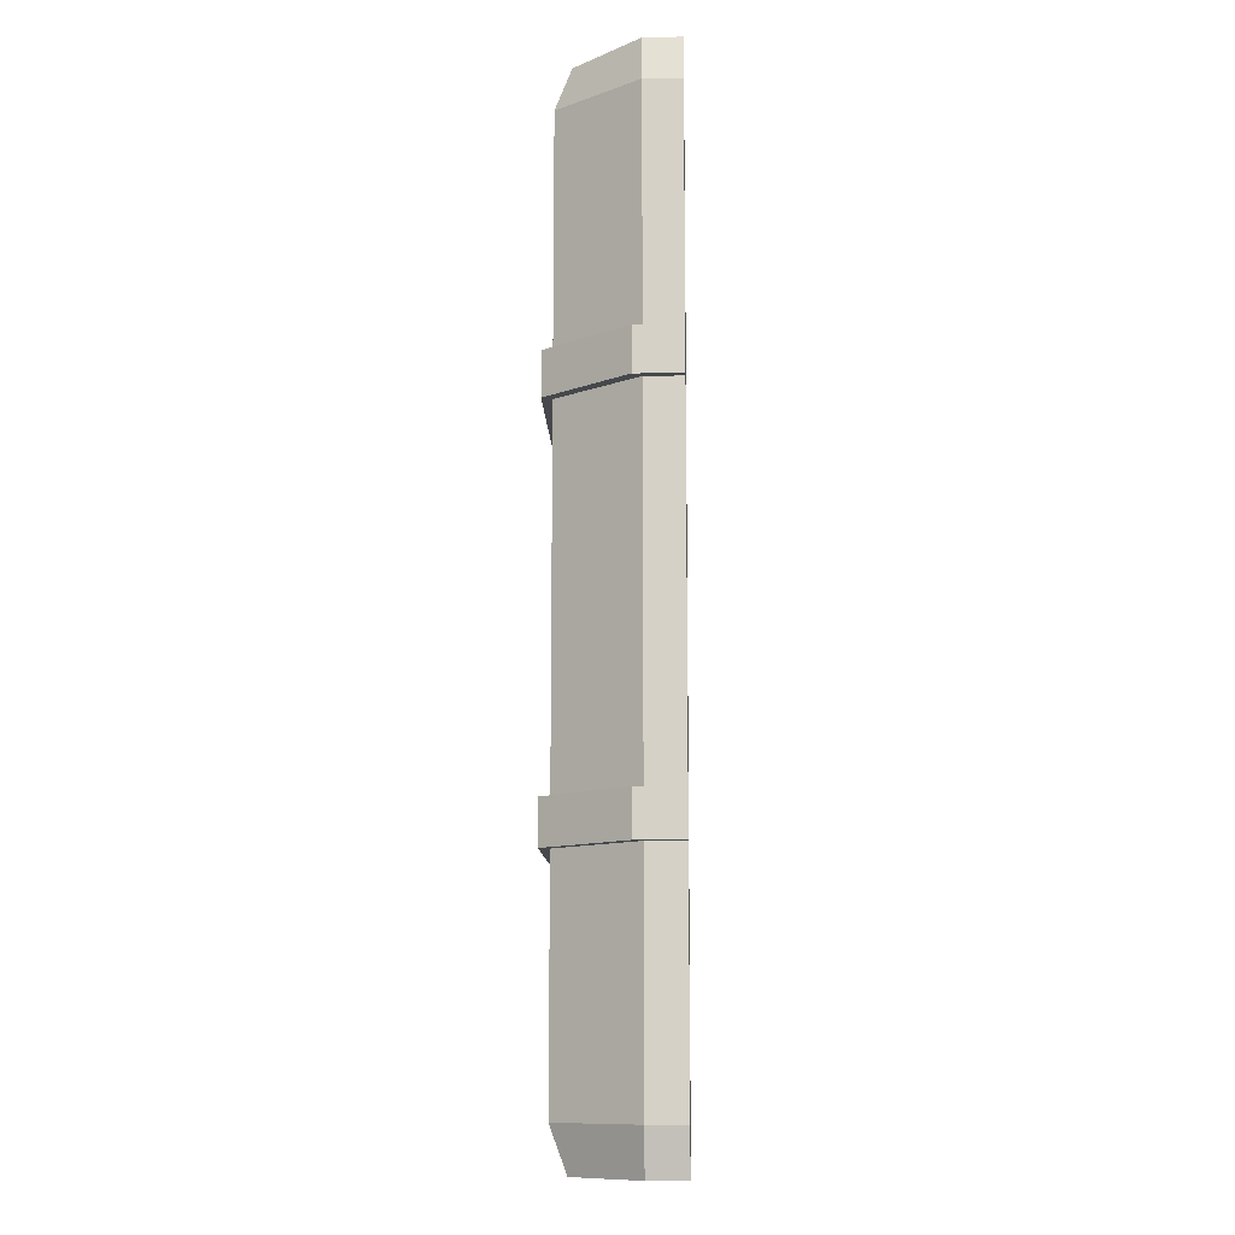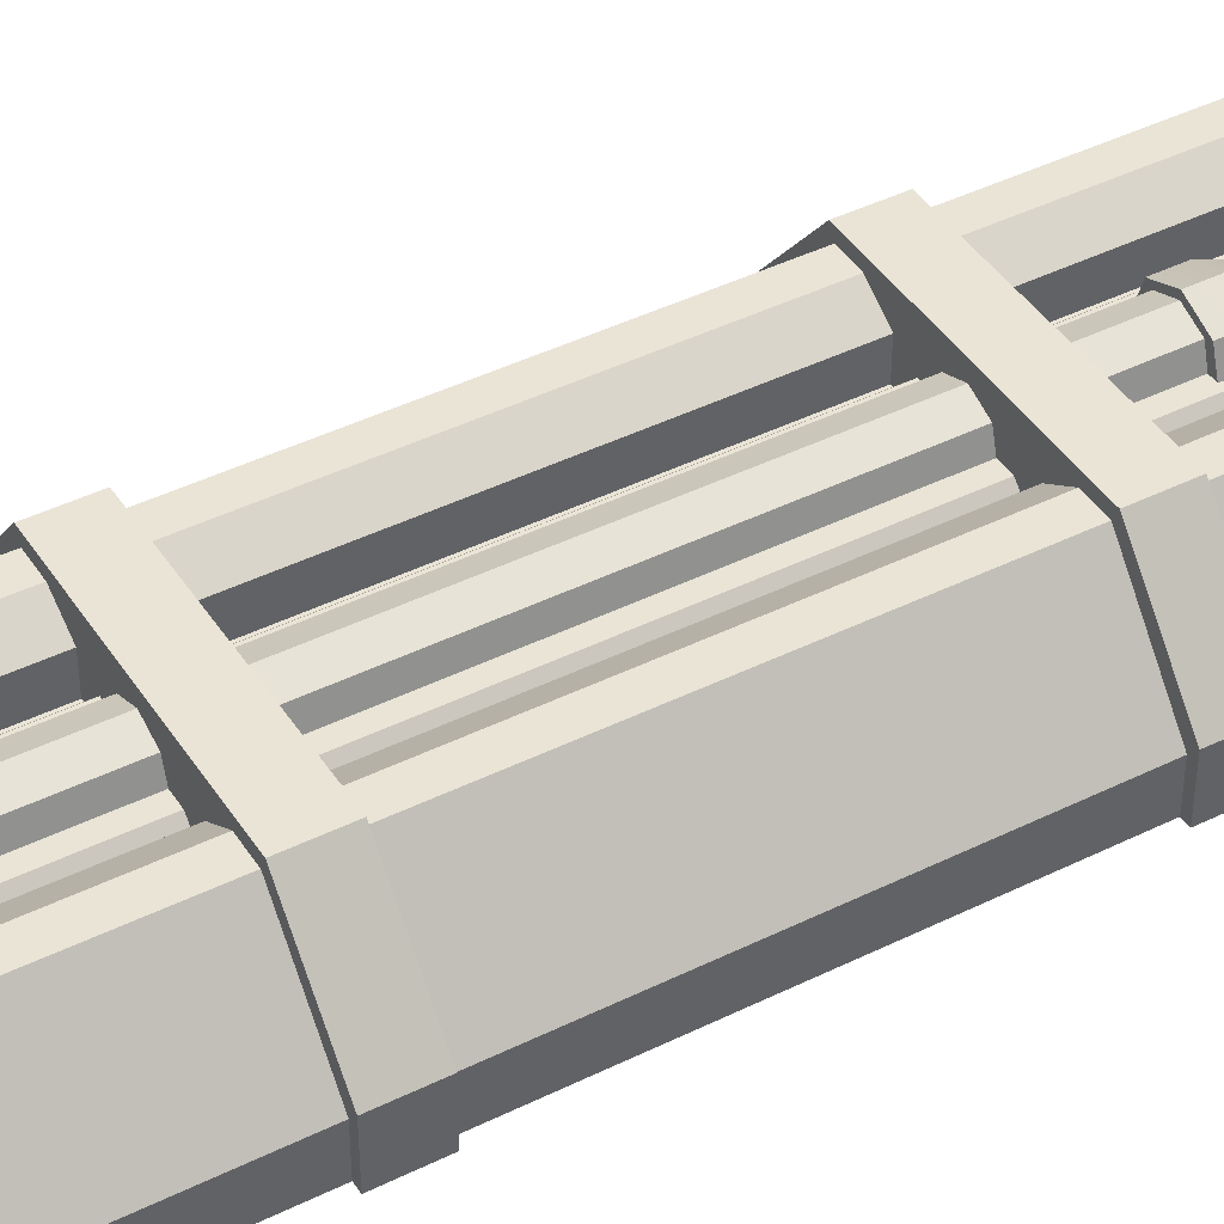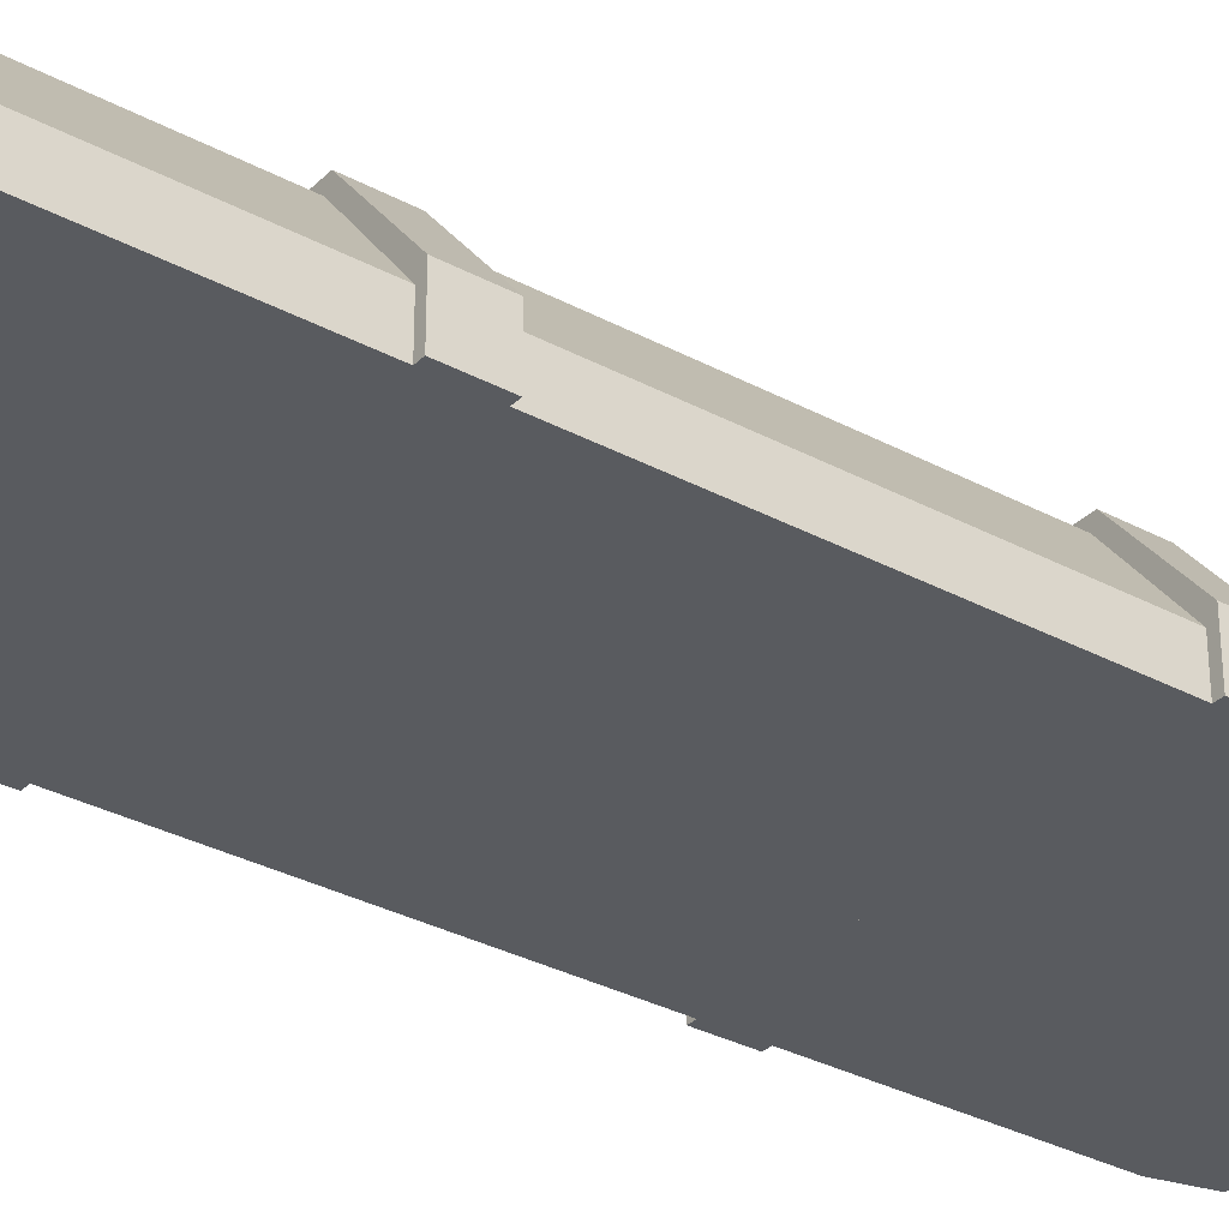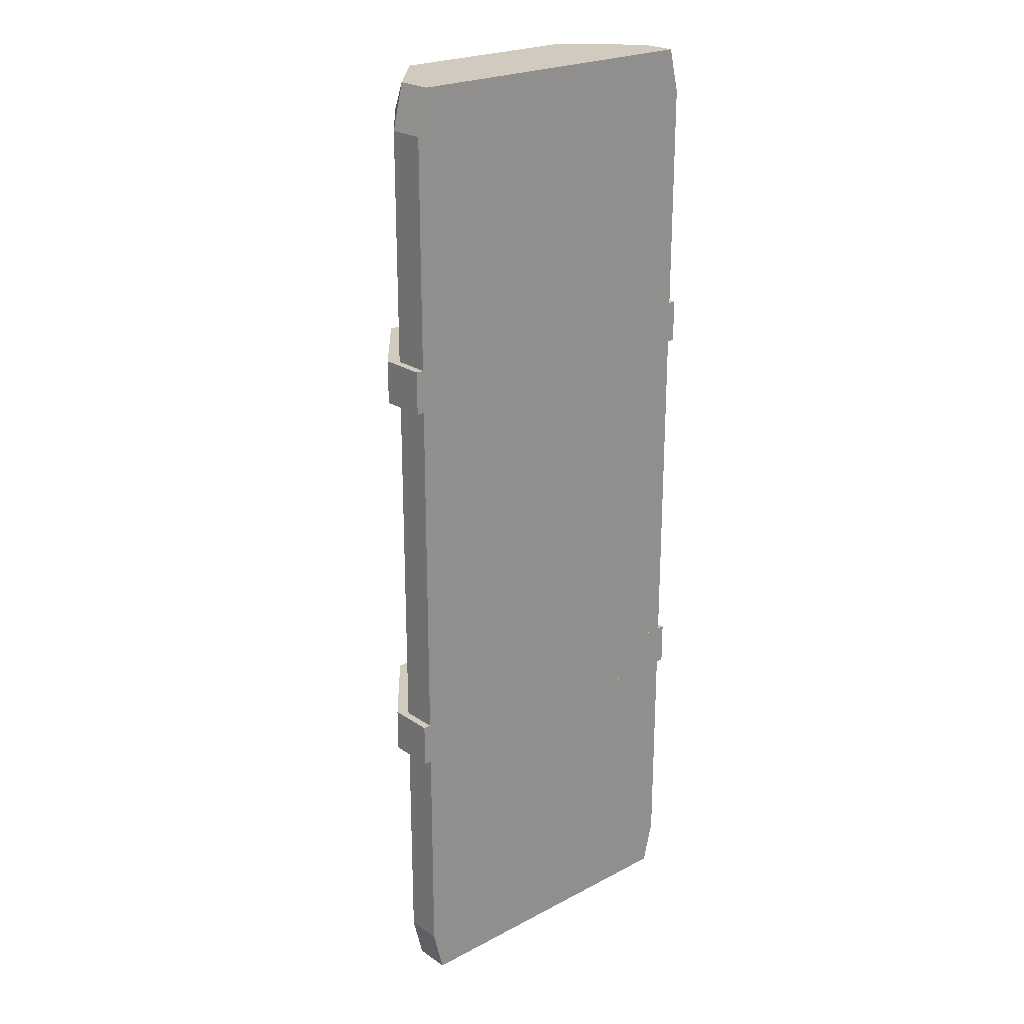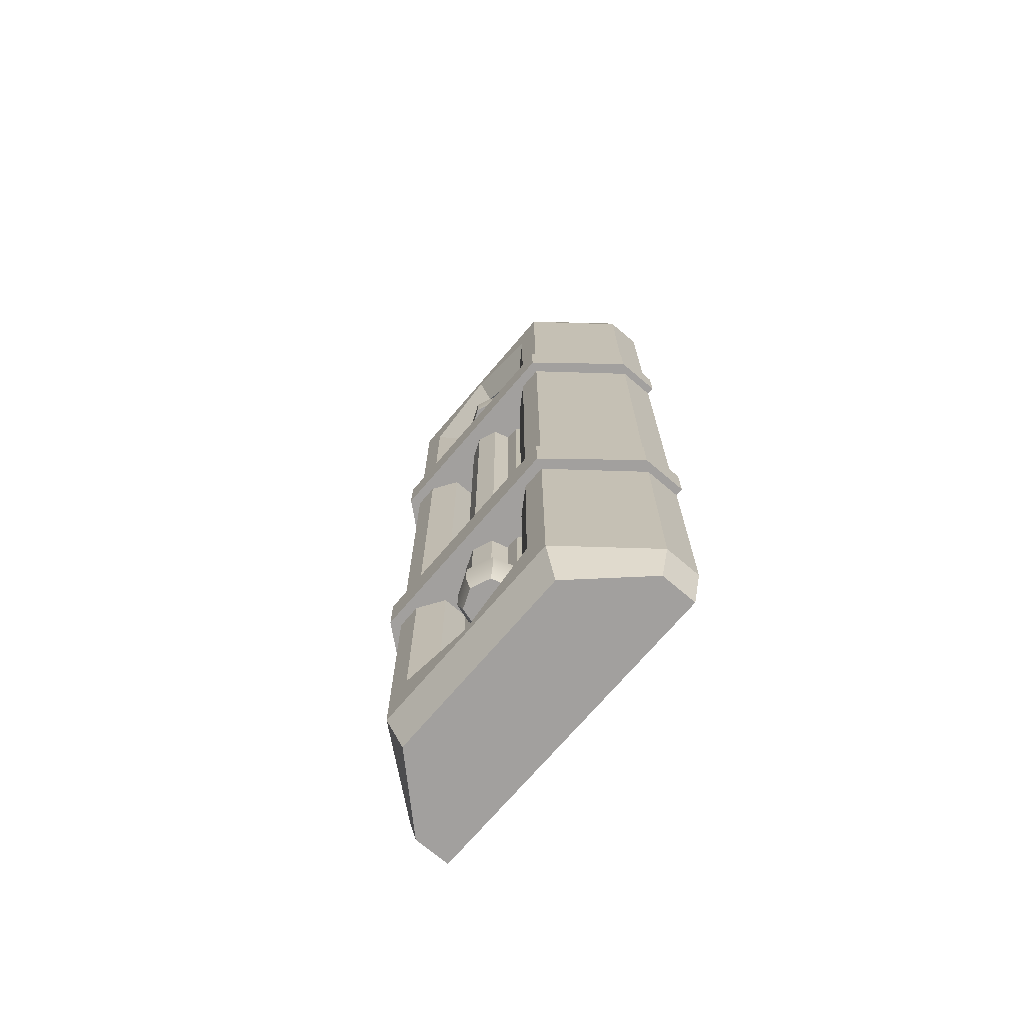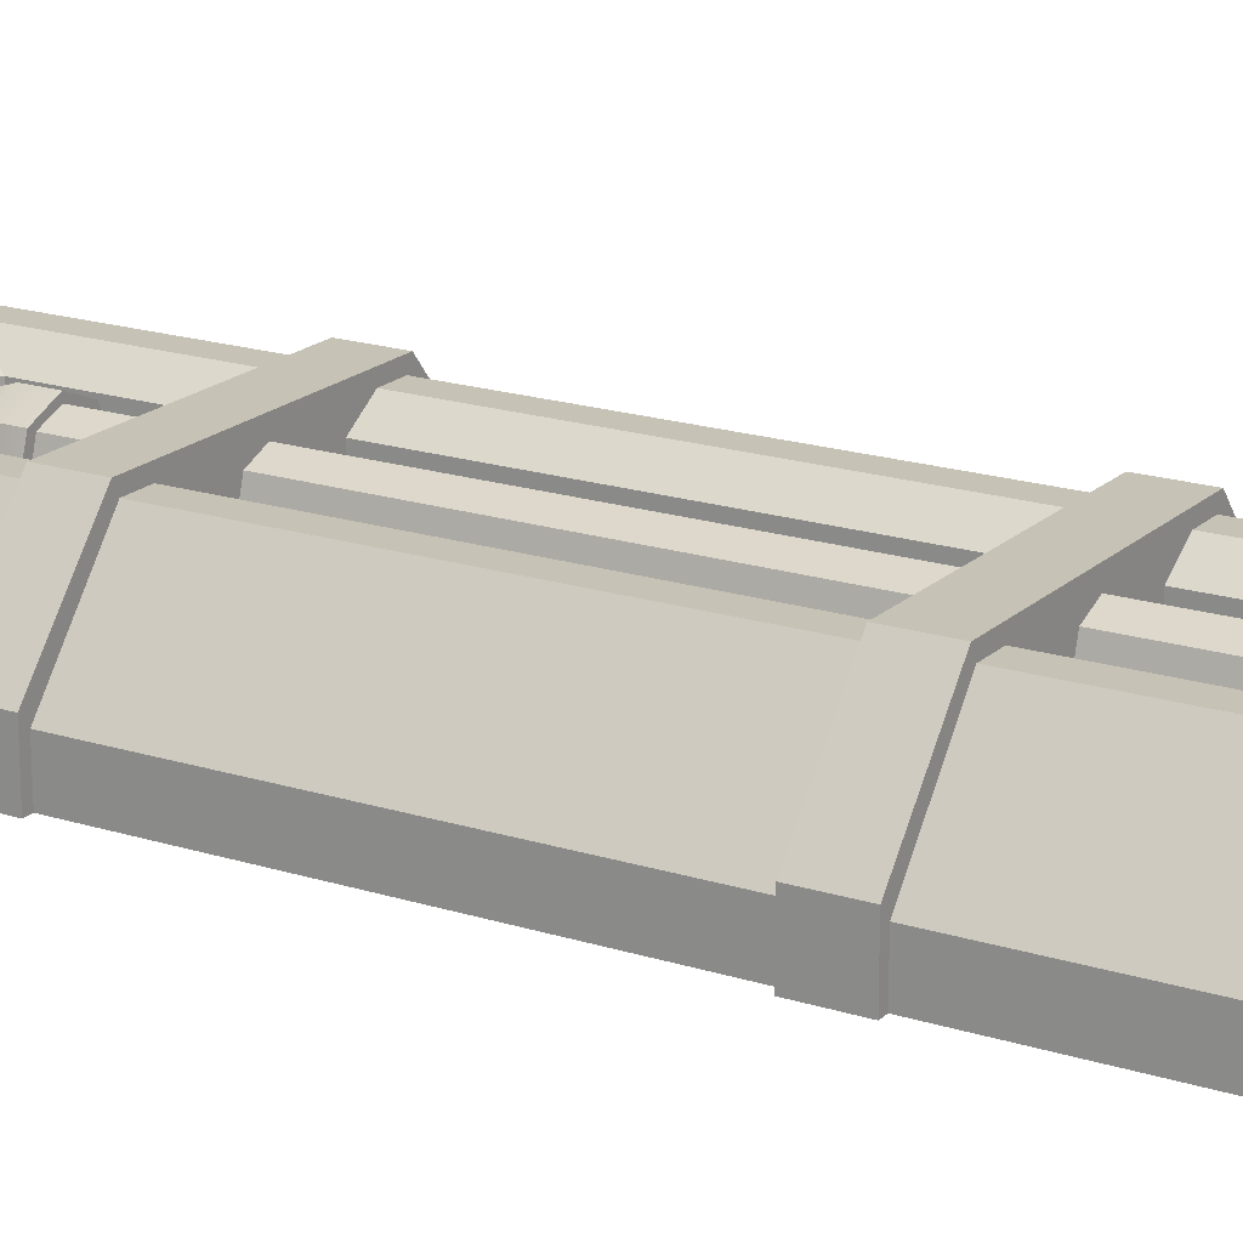
<metadata>
{"format":"obj","ext":"obj","renderer":"f3d","projection":"perspective","resolution":1024,"background":"white","views":[{"elev":-11.3,"azim":-88.1,"up":"+Z"},{"elev":42.7,"azim":59.5,"up":"+Y"},{"elev":-32.5,"azim":-126.8,"up":"+Y"},{"elev":23.3,"azim":-41.4,"up":"+Z"},{"elev":-71.9,"azim":-130.5,"up":"+Z"},{"elev":18.9,"azim":-58.8,"up":"+Y"}]}
</metadata>
<code>
v -20.22 5.174 -24.85
v -12.58 14.36 -24.85
v -20.22 0 -24.85
v 20.22 5.174 -24.85
v 20.22 0 -24.85
v 12.58 14.36 -24.85
v -20.22 5.174 -19.92
v -12.58 14.36 -19.92
v -20.22 0 -19.92
v 20.22 5.174 -19.92
v 20.22 0 -19.92
v 12.58 14.36 -19.92
v -19.35 4.126 50.37
v 19.35 4.126 50.37
v -12.04 13.23 50.37
v 12.04 13.23 50.37
v -12.04 13.23 -50.37
v 12.04 13.23 -50.37
v -19.35 4.126 -50.37
v 19.35 4.126 -50.37
v -19.35 0 -50.37
v 19.35 0 -50.37
v 19.35 0 50.37
v -19.35 0 50.37
v 0 13.23 -50.37
v 0 0 -50.37
v 0 0 50.37
v 0 13.23 50.37
v -9.344 13.23 45.38
v 0 13.23 49.26
v 0 13.23 -49.26
v -9.344 13.23 -45.38
v 9.344 13.23 45.38
v 9.344 13.23 -45.38
v -6.508 11.36 41.25
v 0 11.36 44.78
v 0 11.36 -44.78
v -6.508 11.36 -41.25
v 6.508 11.36 41.25
v 6.508 11.36 -41.25
v -6.508 8.102 41.25
v 0 8.102 44.78
v 0 8.102 -44.78
v -6.508 8.102 -41.25
v 6.508 8.102 41.25
v 6.508 8.102 -41.25
v -18.14 4.126 55.33
v 0 4.126 55.33
v 0 11.45 55.33
v -11.28 11.45 55.33
v -18.14 0 55.33
v 0 0 55.33
v 18.14 4.126 55.33
v 18.14 0 55.33
v 11.28 11.45 55.33
v -11.28 11.45 -55.33
v 0 11.45 -55.33
v 0 4.126 -55.33
v -18.14 4.126 -55.33
v 0 0 -55.33
v -18.14 0 -55.33
v 11.28 11.45 -55.33
v 18.14 4.126 -55.33
v 18.14 0 -55.33
v 5.51 8.879 -40.29
v 4.248 10.14 -38.52
v 5.51 8.879 40.69
v 4.248 10.14 38.92
v -5.51 8.879 40.69
v -4.249 10.14 38.92
v -5.51 8.879 -40.29
v -4.249 10.14 -38.52
v -5.51 8.102 -40.29
v 5.51 8.102 -40.29
v 5.51 8.102 40.69
v -5.51 8.102 40.69
v -2.205 11.98 -32.43
v -2.73 10.14 -32.43
v 2.729 10.14 -32.43
v 2.204 11.98 -32.43
v 0 12.87 -32.43
v -2.205 11.98 33.41
v -2.73 10.14 33.41
v 2.729 10.14 33.41
v 2.204 11.98 33.41
v 0 12.87 33.41
v -2.884 12.32 -32.43
v -3.572 10.14 -32.43
v 3.571 10.14 -32.43
v 2.884 12.32 -32.43
v 0 13.54 -32.43
v -2.884 12.32 33.41
v -3.572 10.14 33.41
v 3.571 10.14 33.41
v 2.884 12.32 33.41
v 0 13.54 33.41
v -2.884 12.32 -35.22
v -3.572 10.14 -35.22
v 3.571 10.14 -35.22
v 2.884 12.32 -35.22
v 0 13.54 -35.22
v -2.884 12.32 36.2
v -3.572 10.14 36.2
v 3.571 10.14 36.2
v 2.884 12.32 36.2
v 0 13.54 36.2
v -2.259 12.01 -37.11
v -2.798 10.14 -37.11
v 0 10.14 -37.11
v 2.797 10.14 -37.11
v 2.259 12.01 -37.11
v 0 12.92 -37.11
v -2.259 12.01 38.09
v -2.798 10.14 38.09
v 0 10.14 38.09
v 2.797 10.14 38.09
v 2.259 12.01 38.09
v 0 12.92 38.09
v -20.22 5.174 19.76
v -12.58 14.36 19.76
v -20.22 0 19.76
v 20.22 5.174 19.76
v 20.22 0 19.76
v 12.58 14.36 19.76
v -20.22 5.174 24.69
v -12.58 14.36 24.69
v -20.22 0 24.69
v 20.22 5.174 24.69
v 20.22 0 24.69
v 12.58 14.36 24.69
f 8 7 10 12
f 7 9 11 10
f 1 4 5 3
f 6 4 1 2
f 2 1 7 8
f 1 3 9 7
f 9 3 5 11
f 5 4 10 11
f 4 6 12 10
f 8 12 6 2
f 47 48 49 50
f 41 42 43 44
f 56 57 58 59
f 21 26 27 24
f 14 20 18 16
f 19 13 15 17
f 59 58 60 61
f 20 14 23 22
f 48 47 51 52
f 13 19 21 24
f 57 62 63 58
f 60 58 63 64
f 27 26 22 23
f 53 48 52 54
f 49 48 53 55
f 43 42 45 46
f 15 28 30 29
f 25 17 32 31
f 17 15 29 32
f 28 16 33 30
f 16 18 34 33
f 18 25 31 34
f 29 30 36 35
f 31 32 38 37
f 32 29 35 38
f 30 33 39 36
f 33 34 40 39
f 34 31 37 40
f 35 36 42 41
f 37 38 44 43
f 38 35 41 44
f 36 39 45 42
f 39 40 46 45
f 40 37 43 46
f 28 15 50 49
f 15 13 47 50
f 13 24 51 47
f 24 27 52 51
f 27 23 54 52
f 23 14 53 54
f 14 16 55 53
f 16 28 49 55
f 17 25 57 56
f 19 17 56 59
f 26 21 61 60
f 21 19 59 61
f 25 18 62 57
f 18 20 63 62
f 20 22 64 63
f 22 26 60 64
f 65 66 68 67
f 67 68 70 69
f 69 70 72 71
f 71 72 66 65
f 66 72 70 68
f 71 65 74 73
f 65 67 75 74
f 67 69 76 75
f 69 71 73 76
f 77 78 83 82
f 79 80 85 84
f 80 81 86 85
f 81 77 82 86
f 108 107 109
f 111 110 109
f 112 111 109
f 107 112 109
f 113 114 115
f 116 117 115
f 117 118 115
f 118 113 115
f 78 77 87 88
f 80 79 89 90
f 81 80 90 91
f 77 81 91 87
f 82 83 93 92
f 84 85 95 94
f 85 86 96 95
f 86 82 92 96
f 88 87 97 98
f 90 89 99 100
f 91 90 100 101
f 87 91 101 97
f 92 93 103 102
f 94 95 105 104
f 95 96 106 105
f 96 92 102 106
f 98 97 107 108
f 100 99 110 111
f 101 100 111 112
f 97 101 112 107
f 102 103 114 113
f 104 105 117 116
f 105 106 118 117
f 106 102 113 118
f 126 125 128 130
f 125 127 129 128
f 119 122 123 121
f 124 122 119 120
f 120 119 125 126
f 119 121 127 125
f 127 121 123 129
f 123 122 128 129
f 122 124 130 128
f 126 130 124 120

</code>
